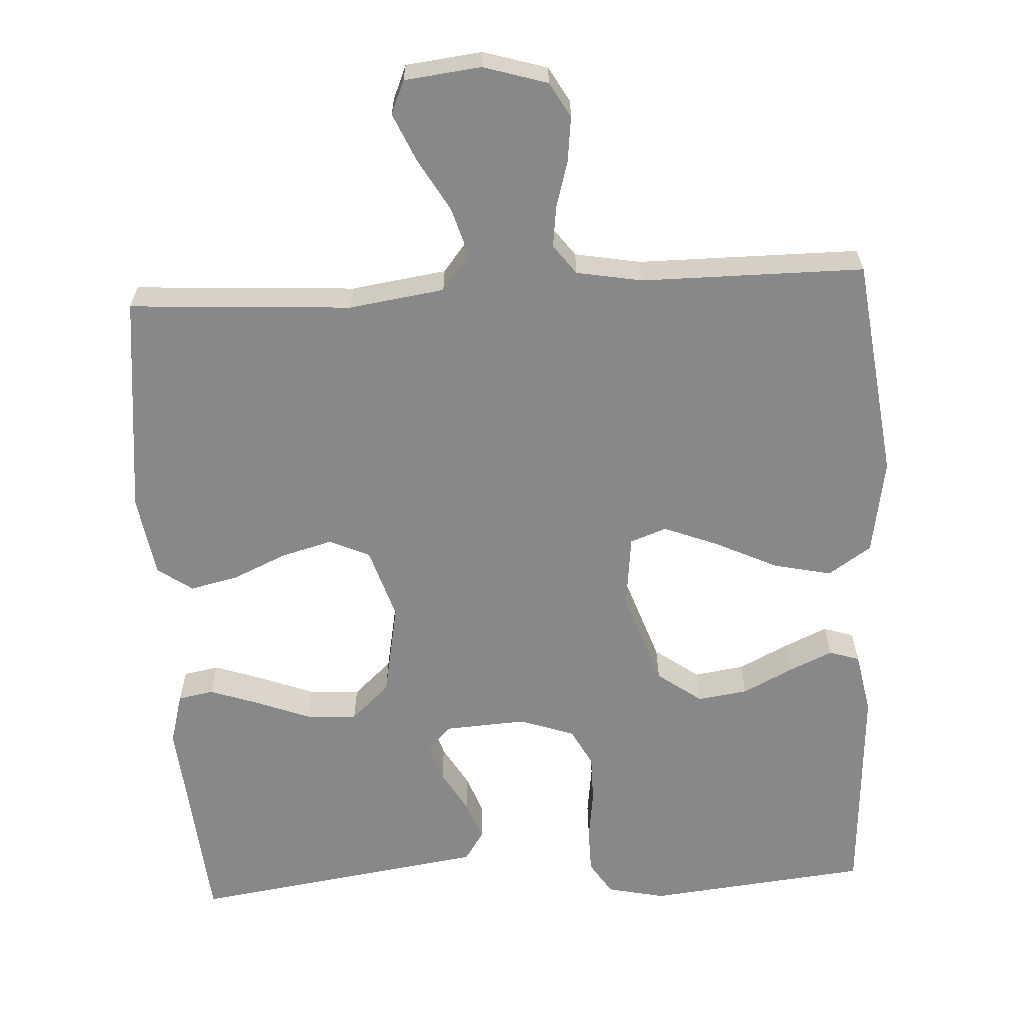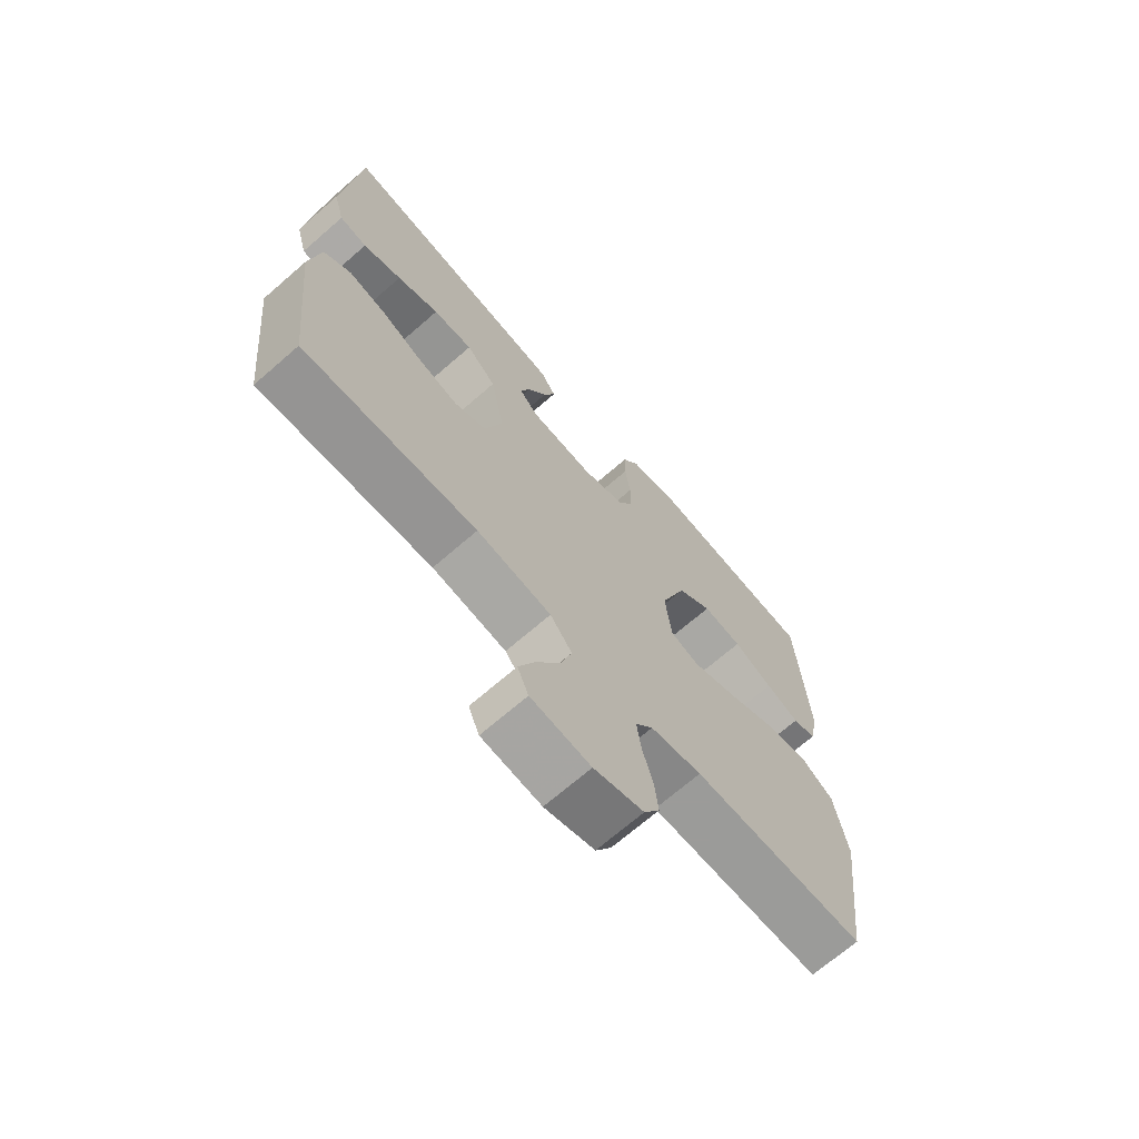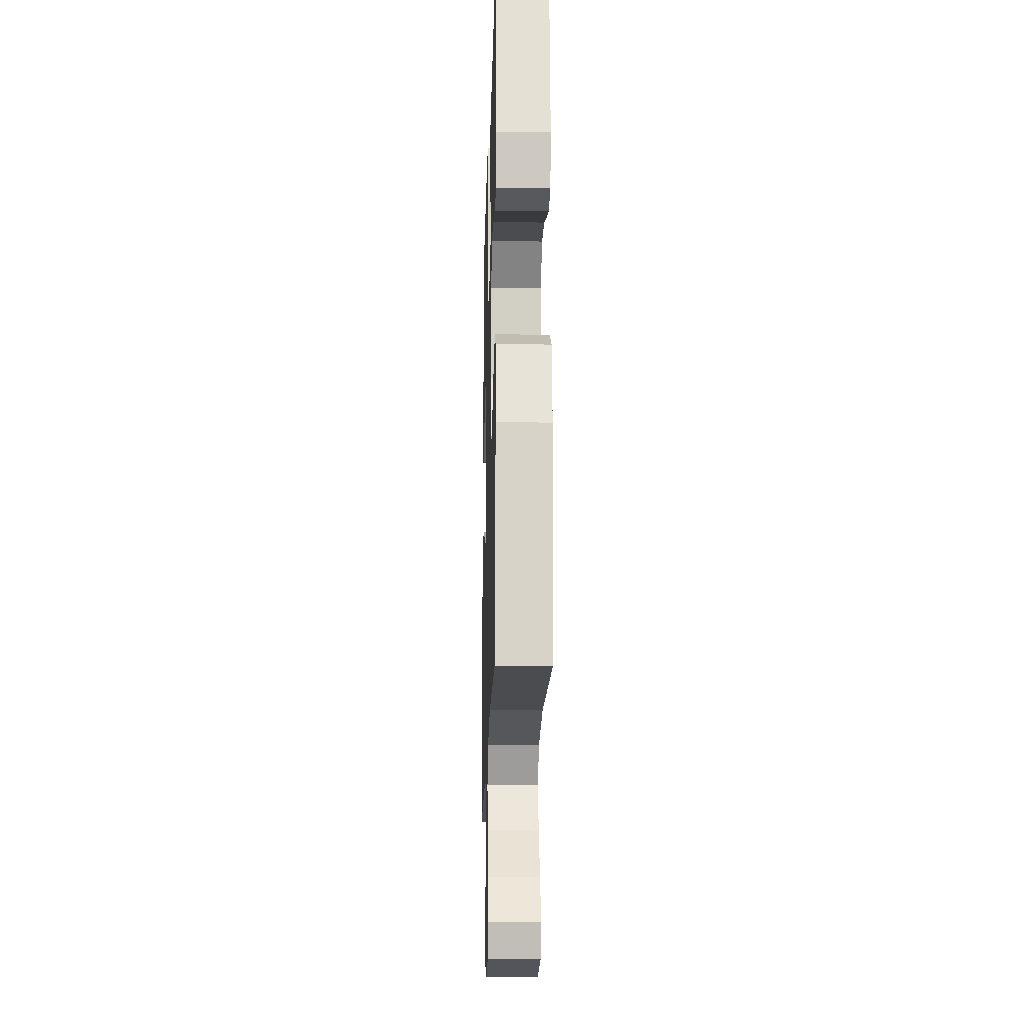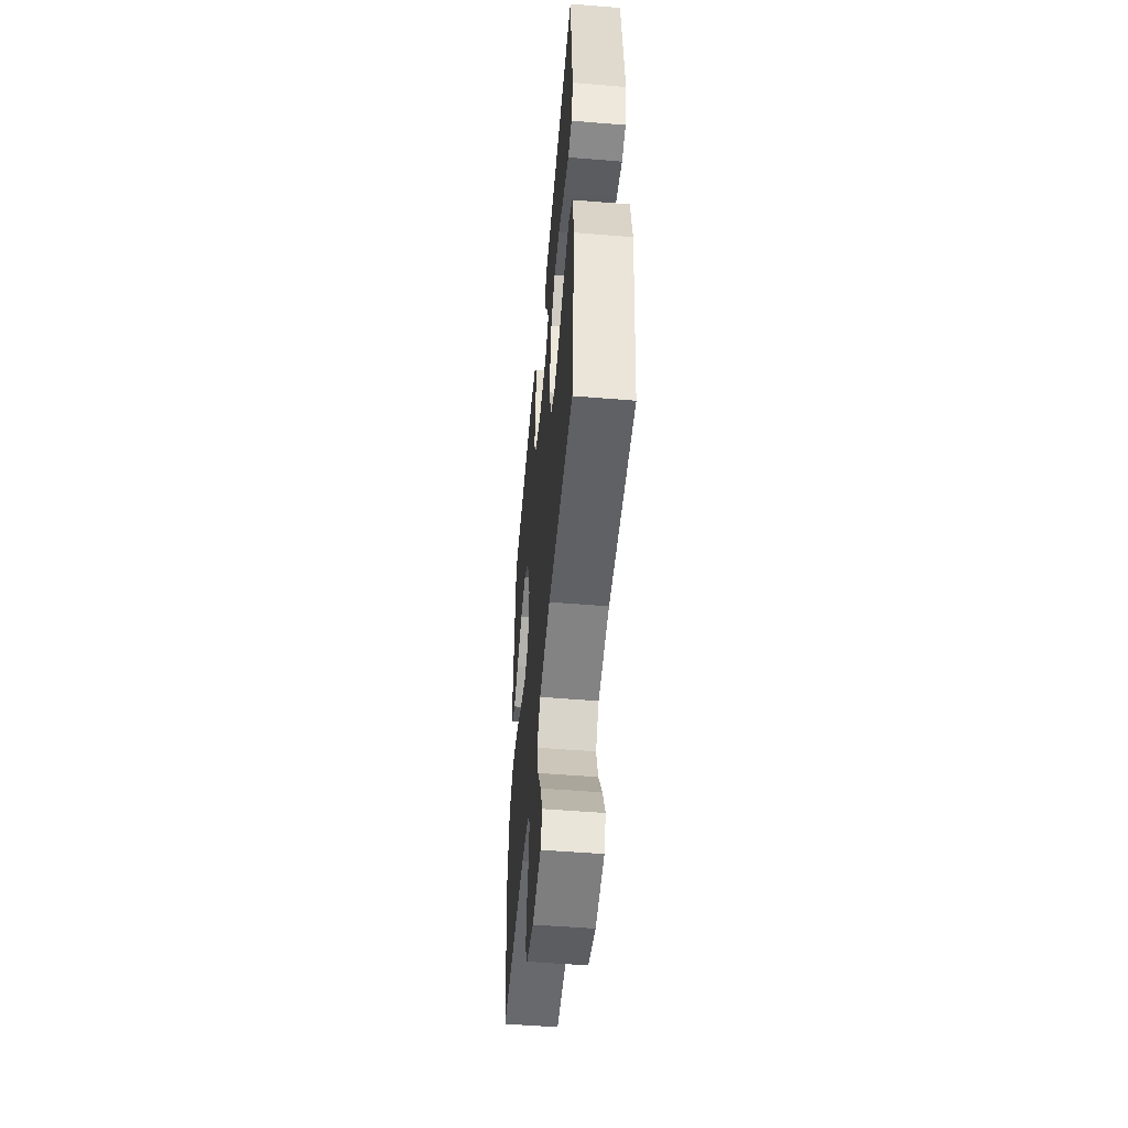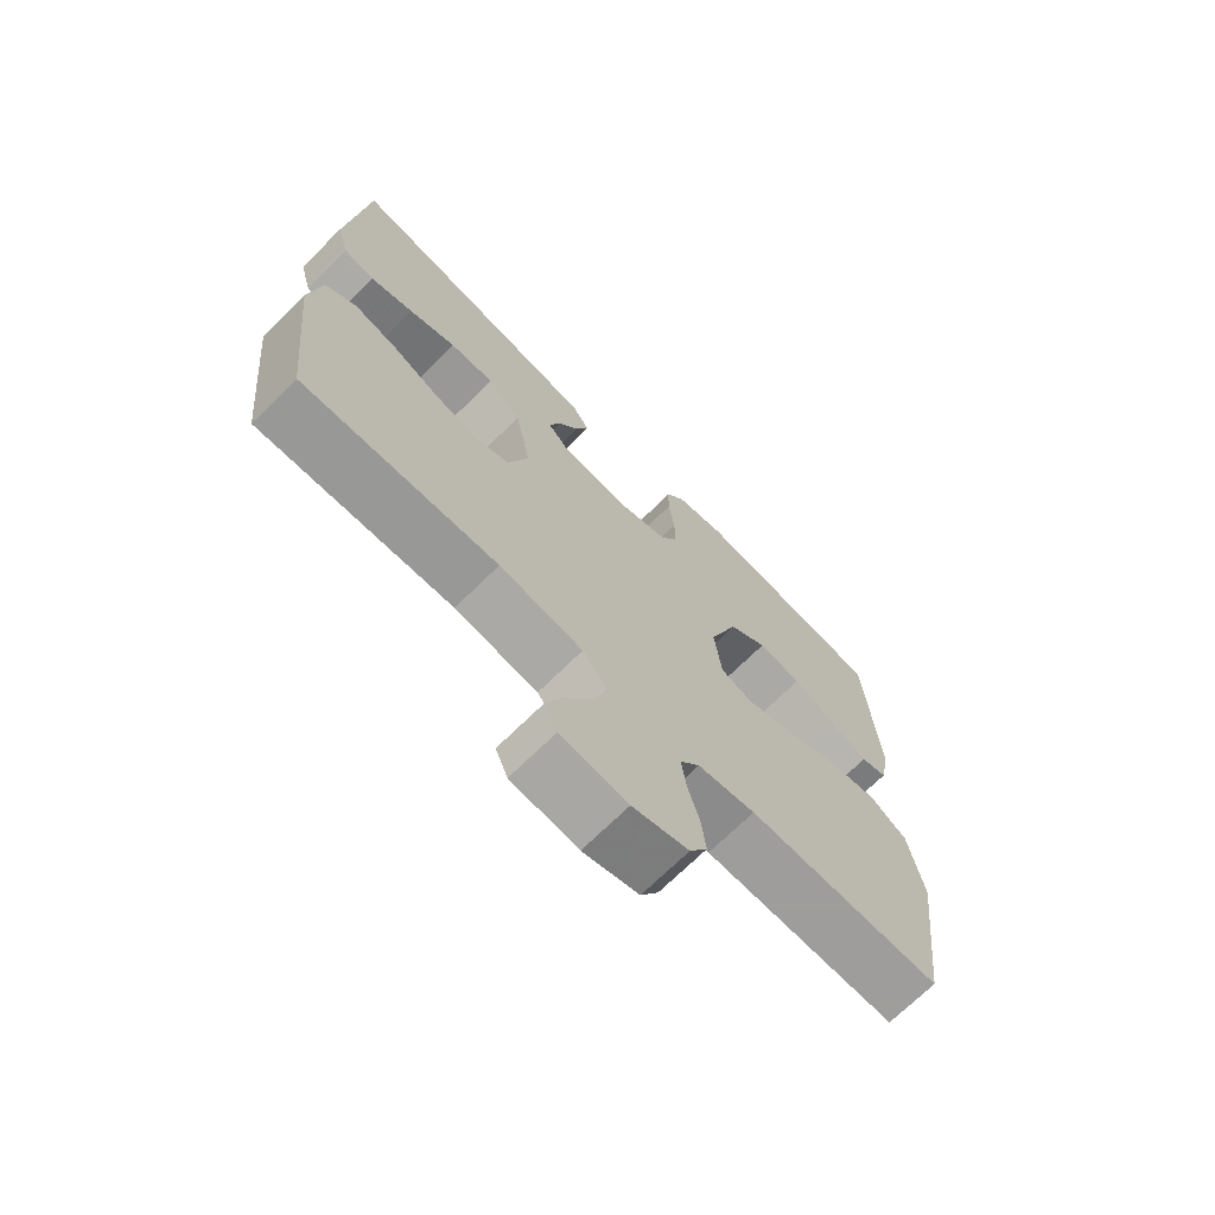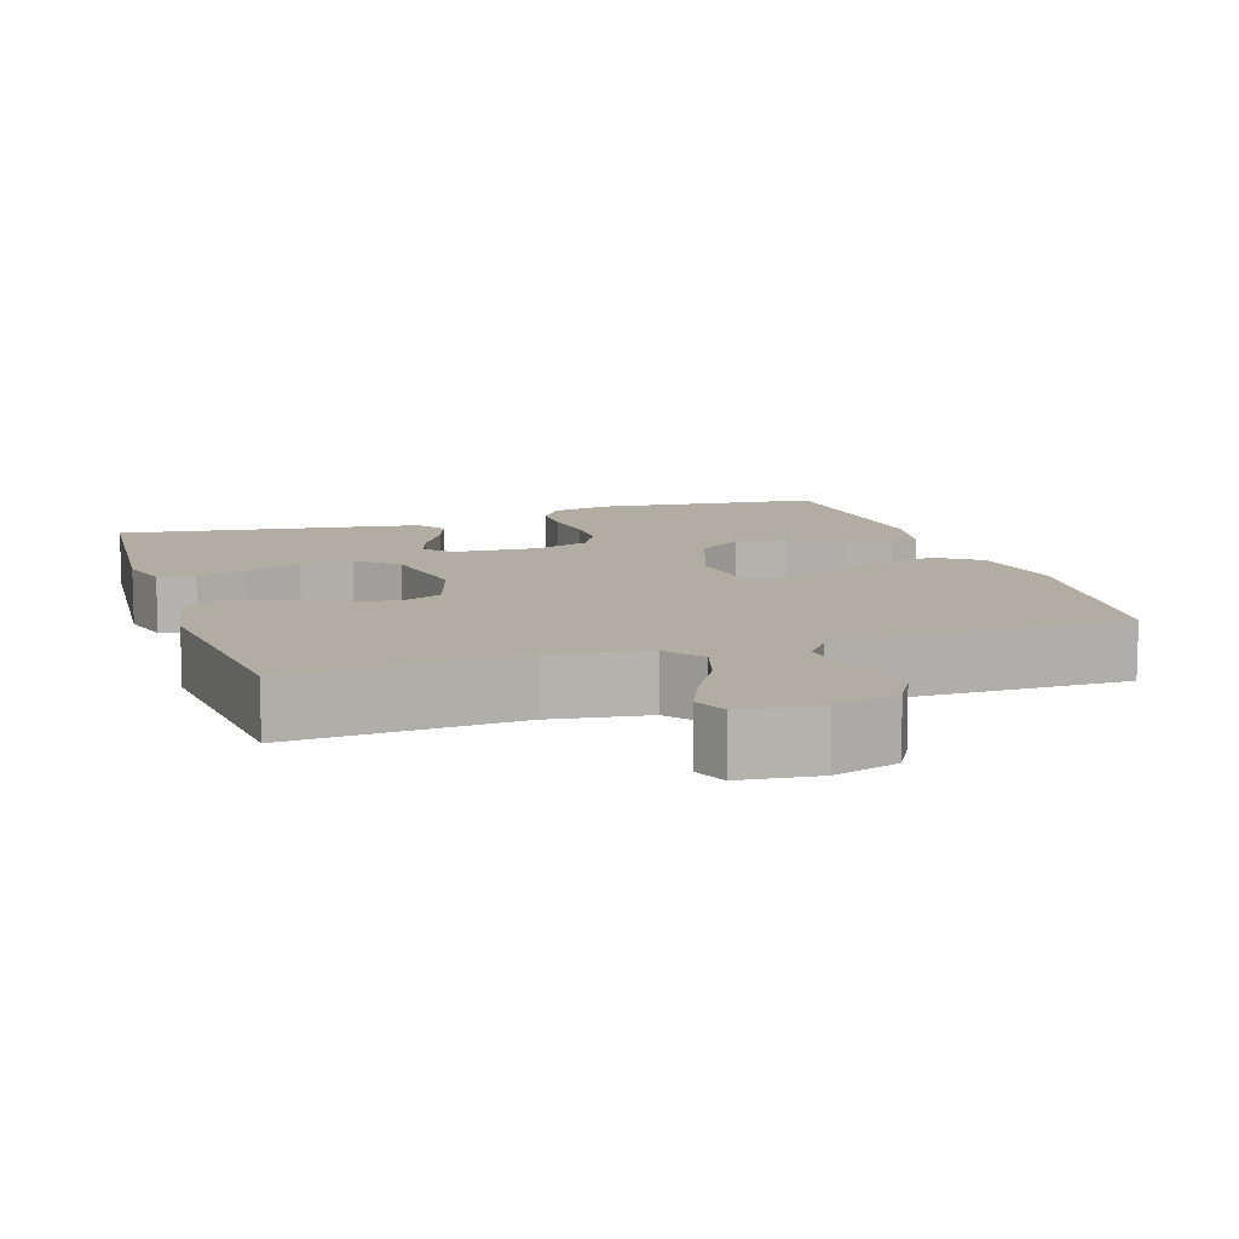
<metadata>
{"format":"obj","ext":"obj","renderer":"f3d","projection":"perspective","resolution":1024,"background":"white","views":[{"elev":-62.7,"azim":-176.9,"up":"+Y"},{"elev":-69.6,"azim":131.0,"up":"+Z"},{"elev":-18.4,"azim":88.4,"up":"+Z"},{"elev":-52.8,"azim":85.0,"up":"+Z"},{"elev":-70.7,"azim":134.6,"up":"+Z"},{"elev":10.6,"azim":161.9,"up":"+Y"}]}
</metadata>
<code>
v -0.5 0.07 0.5
v -0.2 0.07 0.532
v -0.122 0.07 0.515
v -0.093 0.07 0.47
v -0.092 0.07 0.409
v -0.101 0.07 0.34
v -0.101 0.07 0.275
v -0.074 0.07 0.224
v 0 0.07 0.198
v 0.111 0.07 0.205
v 0.143 0.07 0.239
v 0.126 0.07 0.29
v 0.093 0.07 0.347
v 0.073 0.07 0.401
v 0.099 0.07 0.441
v 0.2 0.07 0.456
v 0.5 0.07 0.5
v 0.527 0.07 0.2
v 0.508 0.07 0.13
v 0.46 0.07 0.121
v 0.393 0.07 0.144
v 0.32 0.07 0.172
v 0.251 0.07 0.176
v 0.199 0.07 0.128
v 0.175 0.07 0
v 0.206 0.07 -0.098
v 0.261 0.07 -0.122
v 0.33 0.07 -0.103
v 0.402 0.07 -0.071
v 0.467 0.07 -0.056
v 0.514 0.07 -0.089
v 0.532 0.07 -0.2
v 0.5 0.07 -0.5
v 0.2 0.07 -0.482
v 0.071 0.07 -0.501
v 0.033 0.07 -0.549
v 0.053 0.07 -0.616
v 0.094 0.07 -0.687
v 0.122 0.07 -0.751
v 0.103 0.07 -0.796
v 0 0.07 -0.808
v -0.086 0.07 -0.782
v -0.113 0.07 -0.735
v -0.106 0.07 -0.675
v -0.088 0.07 -0.612
v -0.081 0.07 -0.556
v -0.111 0.07 -0.516
v -0.2 0.07 -0.5
v -0.5 0.07 -0.5
v -0.538 0.07 -0.2
v -0.516 0.07 -0.07
v -0.458 0.07 -0.031
v -0.38 0.07 -0.048
v -0.296 0.07 -0.088
v -0.222 0.07 -0.117
v -0.173 0.07 -0.099
v -0.162 0.07 0
v -0.207 0.07 0.129
v -0.267 0.07 0.173
v -0.335 0.07 0.163
v -0.403 0.07 0.129
v -0.461 0.07 0.103
v -0.502 0.07 0.116
v -0.518 0.07 0.2
v -0.5 0 0.5
v -0.2 0 0.532
v -0.122 0 0.515
v -0.093 0 0.47
v -0.092 0 0.409
v -0.101 0 0.34
v -0.101 0 0.275
v -0.074 0 0.224
v 0 0 0.198
v 0.111 0 0.205
v 0.143 0 0.239
v 0.126 0 0.29
v 0.093 0 0.347
v 0.073 0 0.401
v 0.099 0 0.441
v 0.2 0 0.456
v 0.5 0 0.5
v 0.527 0 0.2
v 0.508 0 0.13
v 0.46 0 0.121
v 0.393 0 0.144
v 0.32 0 0.172
v 0.251 0 0.176
v 0.199 0 0.128
v 0.175 0 0
v 0.206 0 -0.098
v 0.261 0 -0.122
v 0.33 0 -0.103
v 0.402 0 -0.071
v 0.467 0 -0.056
v 0.514 0 -0.089
v 0.532 0 -0.2
v 0.5 0 -0.5
v 0.2 0 -0.482
v 0.071 0 -0.501
v 0.033 0 -0.549
v 0.053 0 -0.616
v 0.094 0 -0.687
v 0.122 0 -0.751
v 0.103 0 -0.796
v 0 0 -0.808
v -0.086 0 -0.782
v -0.113 0 -0.735
v -0.106 0 -0.675
v -0.088 0 -0.612
v -0.081 0 -0.556
v -0.111 0 -0.516
v -0.2 0 -0.5
v -0.5 0 -0.5
v -0.538 0 -0.2
v -0.516 0 -0.07
v -0.458 0 -0.031
v -0.38 0 -0.048
v -0.296 0 -0.088
v -0.222 0 -0.117
v -0.173 0 -0.099
v -0.162 0 0
v -0.207 0 0.129
v -0.267 0 0.173
v -0.335 0 0.163
v -0.403 0 0.129
v -0.461 0 0.103
v -0.502 0 0.116
v -0.518 0 0.2
f 60 61 62 63
f 60 63 64 1
f 51 52 53 54
f 51 54 55
f 48 49 50 51
f 47 48 51 55
f 46 47 55 56
f 42 43 44 45
f 42 45 46
f 41 42 46
f 37 38 39 40
f 36 37 40 41
f 31 32 33 34
f 31 34 35
f 28 29 30 31
f 27 28 31 35
f 26 27 35 36
f 19 20 21 22
f 17 18 19 22
f 17 22 23
f 16 17 23 24
f 12 13 14 15
f 11 12 15 16
f 3 4 5 6
f 3 6 7
f 2 3 7
f 59 60 1 2
f 58 59 2 7
f 57 58 7 8
f 56 57 8 9
f 36 41 46 56
f 25 26 36 56
f 25 56 9 10
f 11 16 24 25
f 10 11 25
f 127 126 125 124
f 65 128 127 124
f 118 117 116 115
f 119 118 115
f 115 114 113 112
f 119 115 112 111
f 120 119 111 110
f 109 108 107 106
f 110 109 106
f 110 106 105
f 104 103 102 101
f 105 104 101 100
f 98 97 96 95
f 99 98 95
f 95 94 93 92
f 99 95 92 91
f 100 99 91 90
f 86 85 84 83
f 86 83 82 81
f 87 86 81
f 88 87 81 80
f 79 78 77 76
f 80 79 76 75
f 70 69 68 67
f 71 70 67
f 71 67 66
f 66 65 124 123
f 71 66 123 122
f 72 71 122 121
f 73 72 121 120
f 120 110 105 100
f 120 100 90 89
f 74 73 120 89
f 89 88 80 75
f 89 75 74
f 1 65 66 2
f 2 66 67 3
f 3 67 68 4
f 4 68 69 5
f 5 69 70 6
f 6 70 71 7
f 7 71 72 8
f 8 72 73 9
f 9 73 74 10
f 10 74 75 11
f 11 75 76 12
f 12 76 77 13
f 13 77 78 14
f 14 78 79 15
f 15 79 80 16
f 16 80 81 17
f 17 81 82 18
f 18 82 83 19
f 19 83 84 20
f 20 84 85 21
f 21 85 86 22
f 22 86 87 23
f 23 87 88 24
f 24 88 89 25
f 25 89 90 26
f 26 90 91 27
f 27 91 92 28
f 28 92 93 29
f 29 93 94 30
f 30 94 95 31
f 31 95 96 32
f 32 96 97 33
f 33 97 98 34
f 34 98 99 35
f 35 99 100 36
f 36 100 101 37
f 37 101 102 38
f 38 102 103 39
f 39 103 104 40
f 40 104 105 41
f 41 105 106 42
f 42 106 107 43
f 43 107 108 44
f 44 108 109 45
f 45 109 110 46
f 46 110 111 47
f 47 111 112 48
f 48 112 113 49
f 49 113 114 50
f 50 114 115 51
f 51 115 116 52
f 52 116 117 53
f 53 117 118 54
f 54 118 119 55
f 55 119 120 56
f 56 120 121 57
f 57 121 122 58
f 58 122 123 59
f 59 123 124 60
f 60 124 125 61
f 61 125 126 62
f 62 126 127 63
f 63 127 128 64
f 64 128 65 1

</code>
